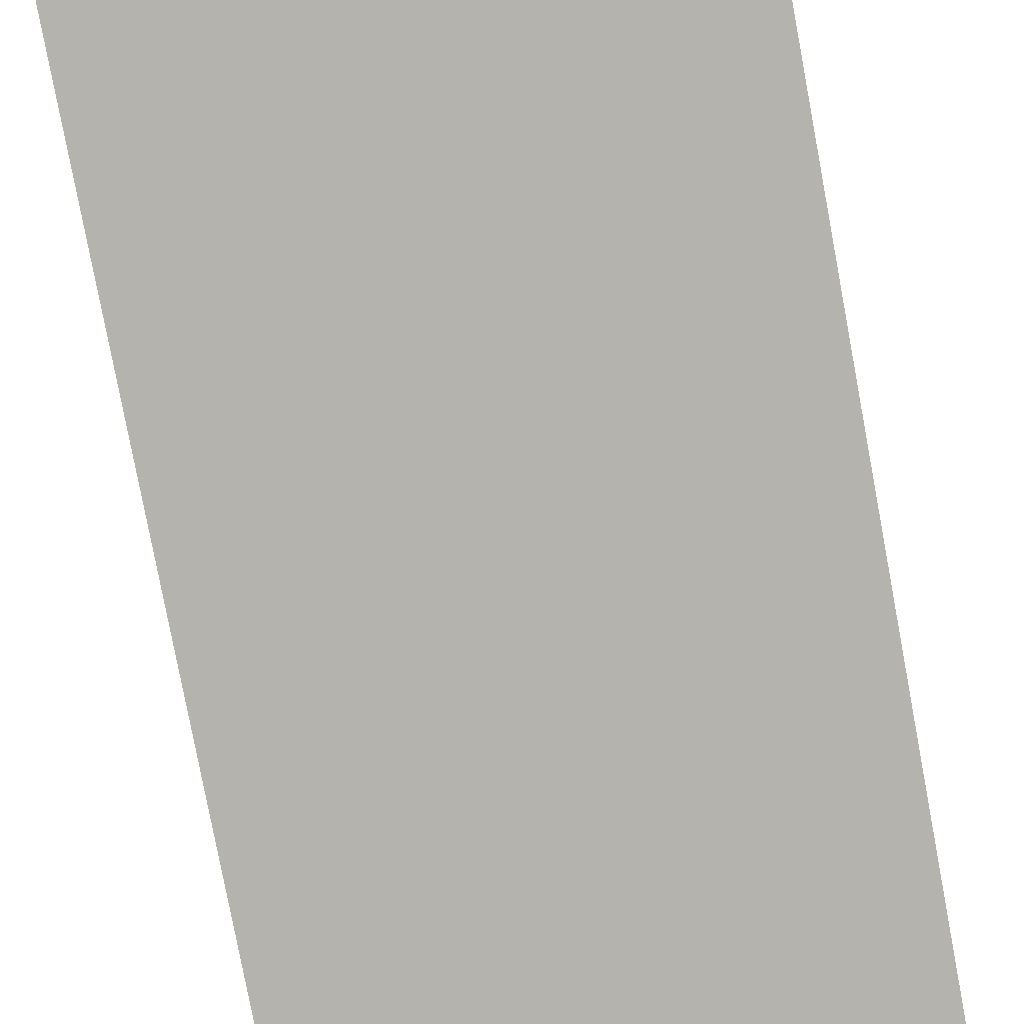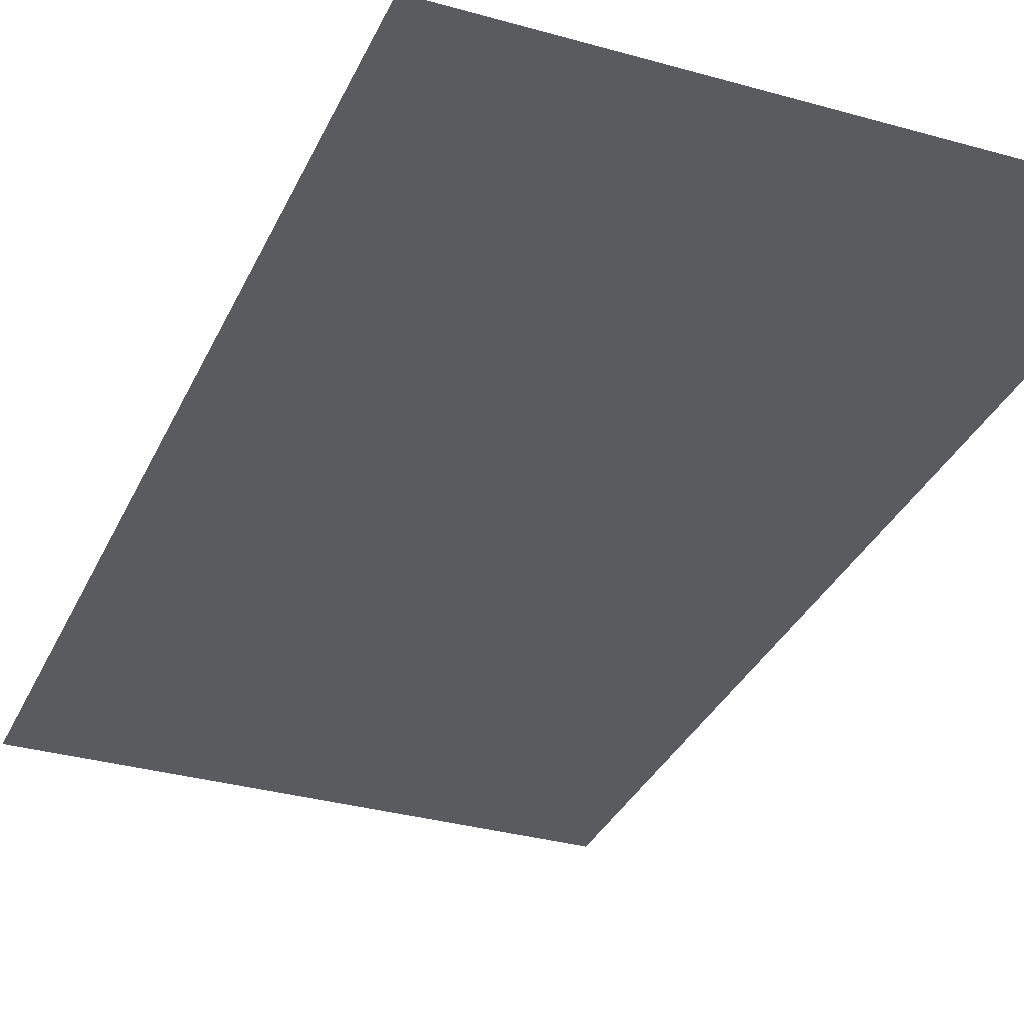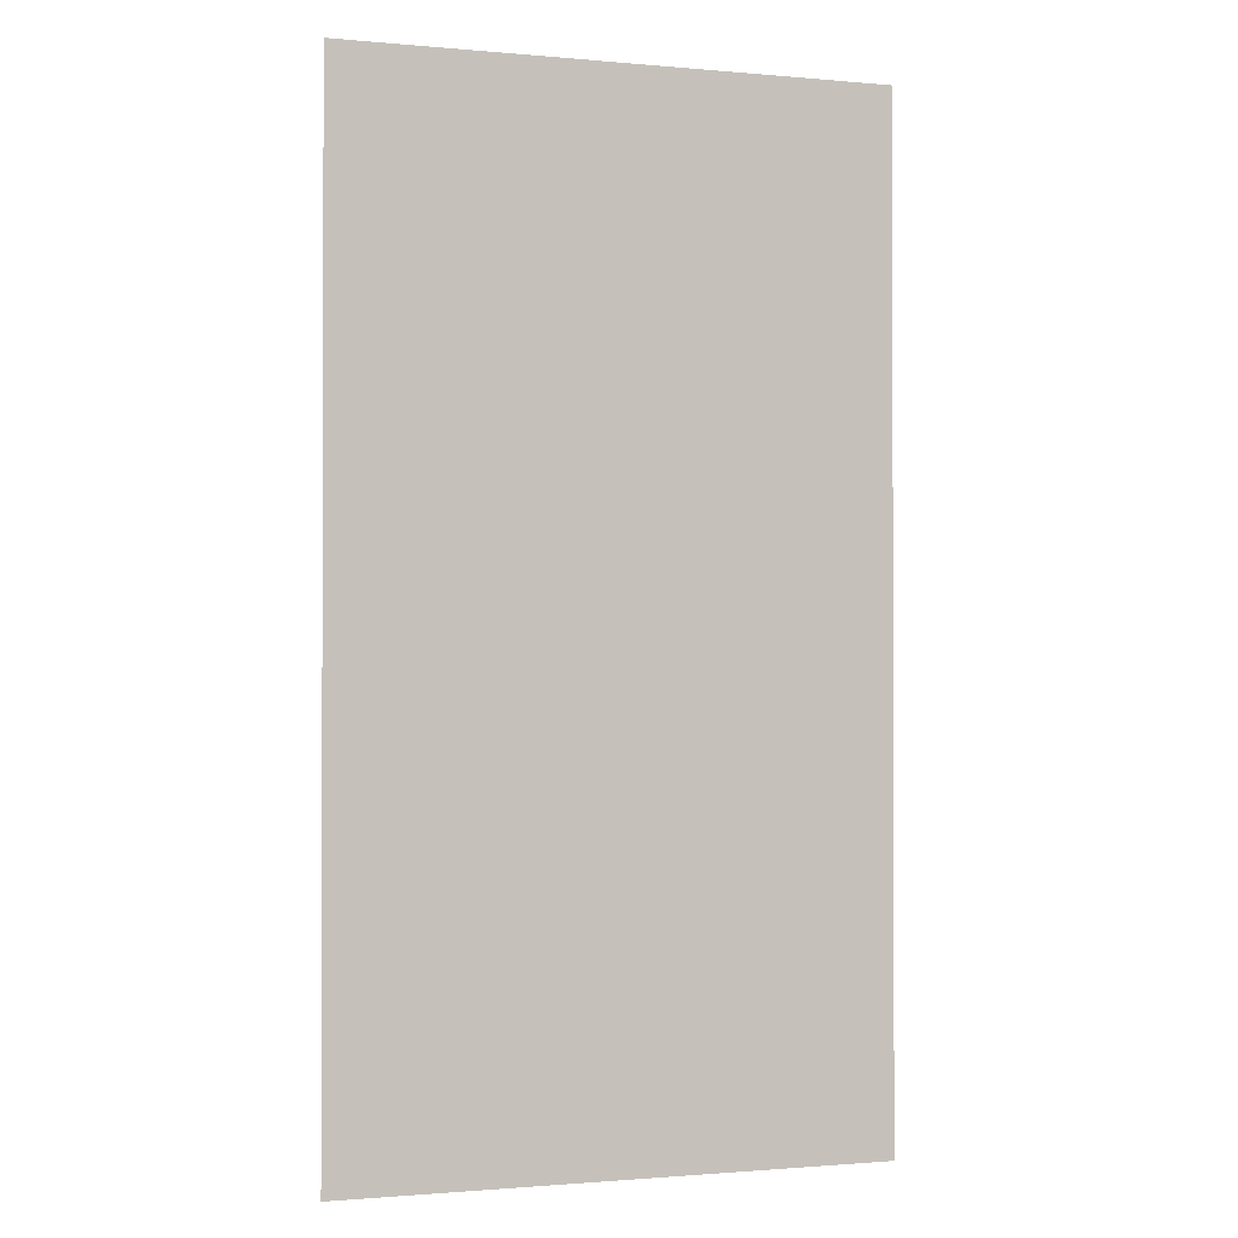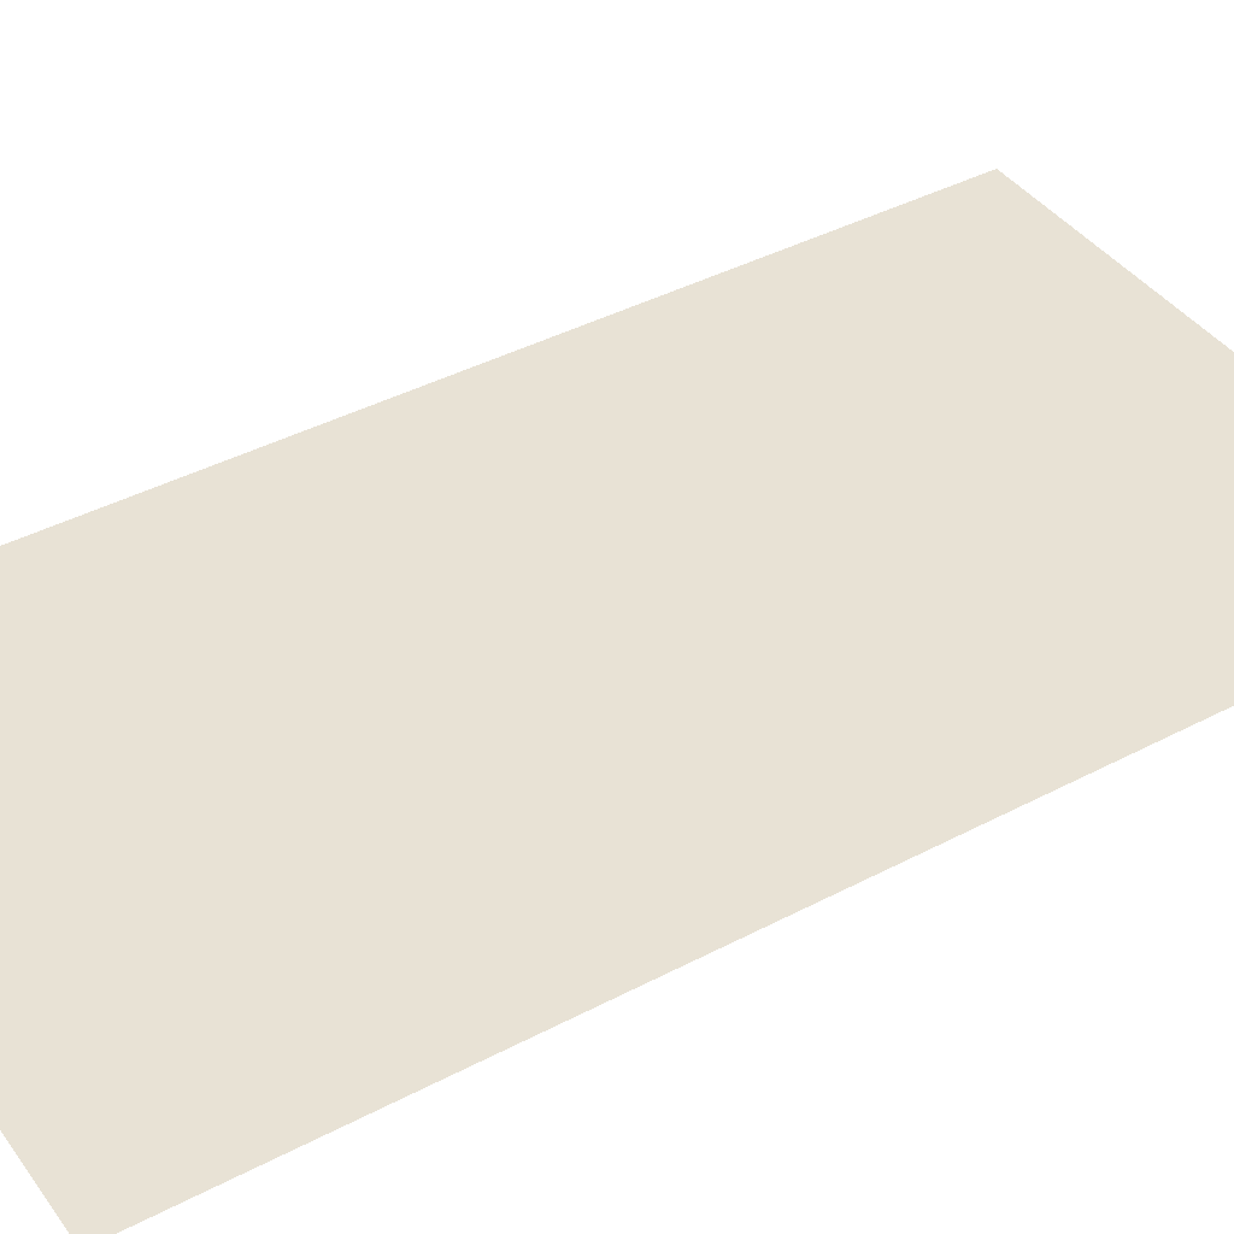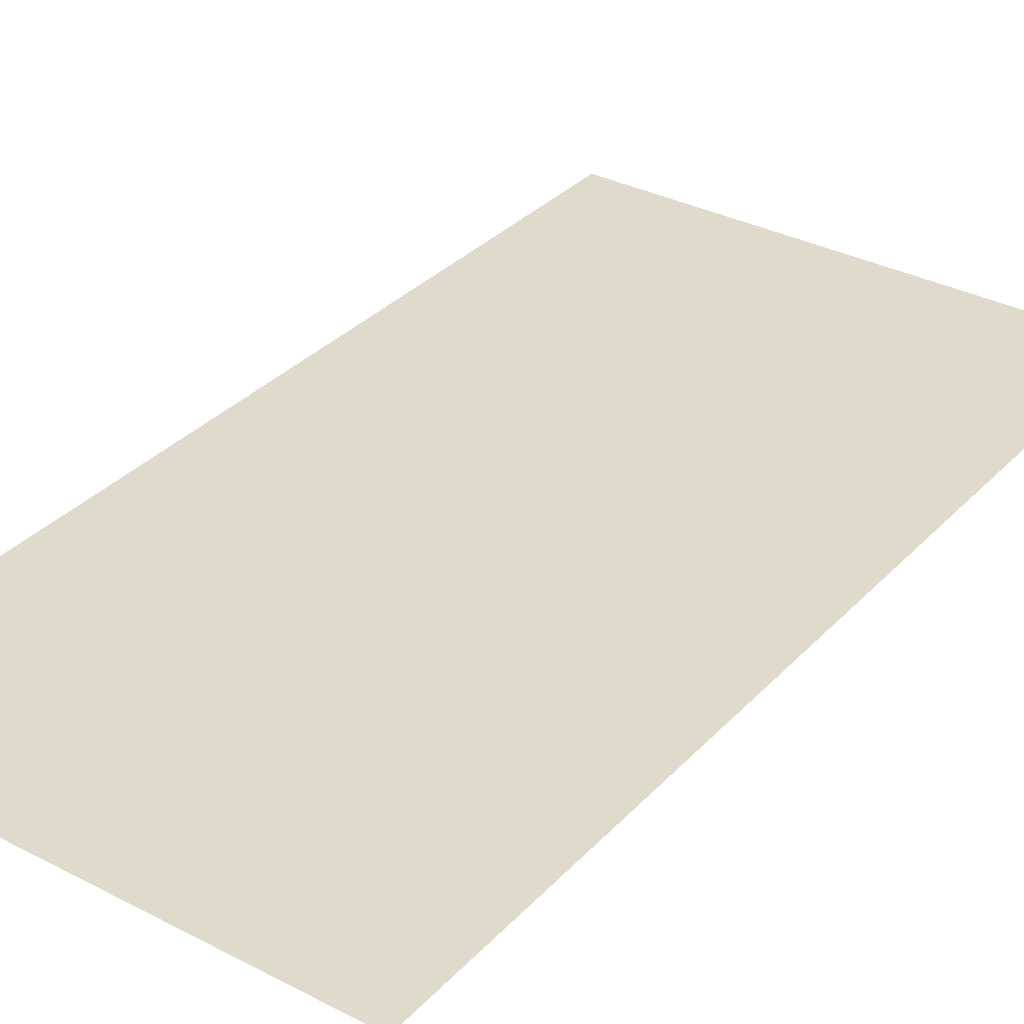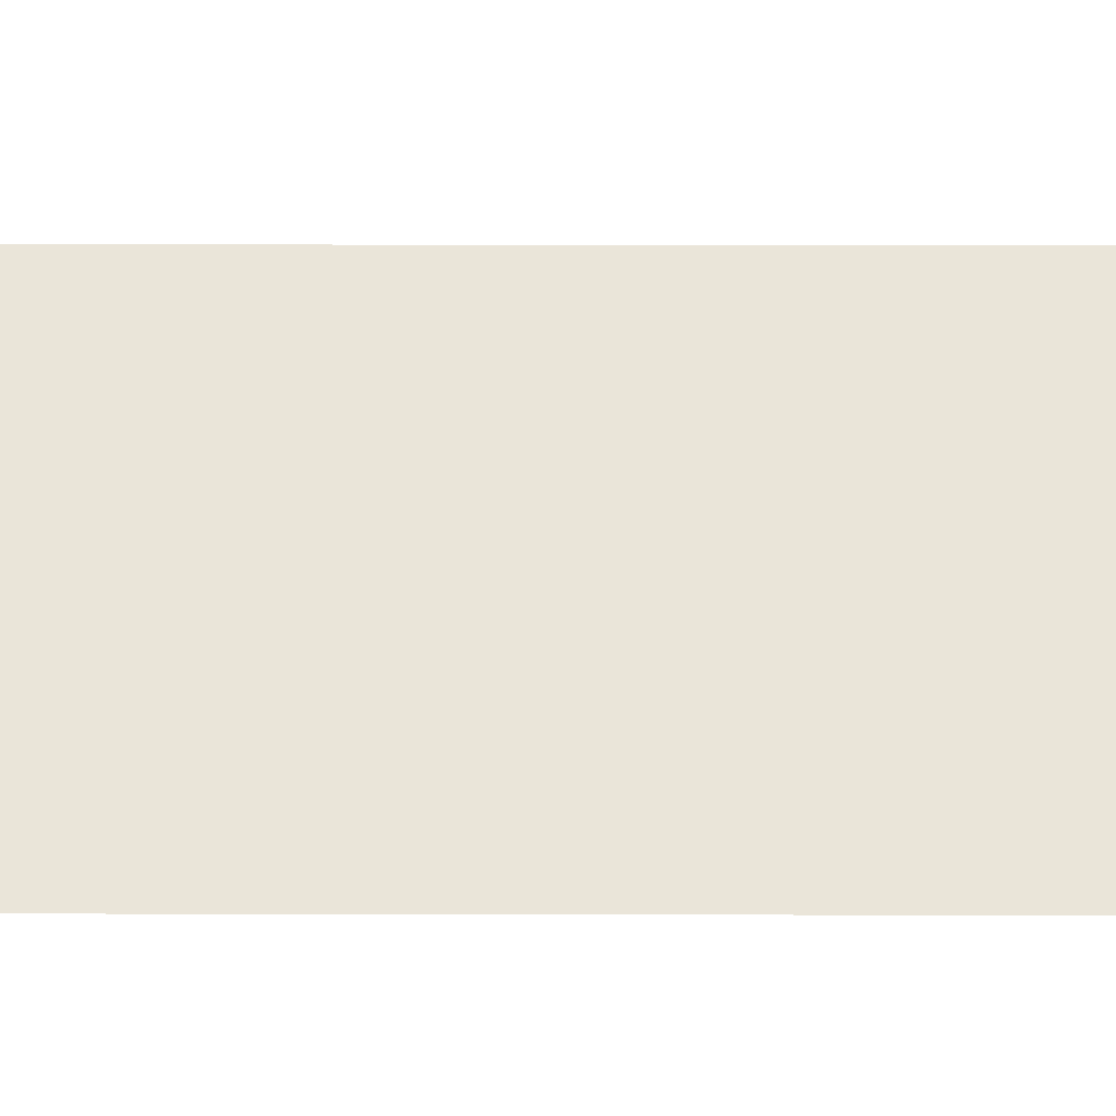
<metadata>
{"format":"obj","ext":"obj","renderer":"f3d","projection":"perspective","resolution":1024,"background":"white","views":[{"elev":-80.0,"azim":-169.3,"up":"+Z"},{"elev":-32.6,"azim":158.5,"up":"+Z"},{"elev":-1.1,"azim":161.2,"up":"+Y"},{"elev":40.9,"azim":57.3,"up":"+Z"},{"elev":33.0,"azim":-144.4,"up":"+Z"},{"elev":58.0,"azim":-89.9,"up":"+Z"}]}
</metadata>
<code>
g outpost_grass_05
v 0.7964 1.539 4.968e-05
v 0.7964 2.959 4.945e-05
v -0.7964 2.959 4.945e-05
v -0.7964 1.539 4.968e-05
v 0.7964 0.9462 4.978e-05
v -0.7964 0.9462 4.978e-05
v 0.7964 9.537e-07 4.994e-05
v -0.7964 9.537e-07 4.994e-05
g outpost_grass_05_0
f 3 2 1
f 4 3 1
f 4 1 5
f 6 4 5
f 6 5 7
f 8 6 7

</code>
